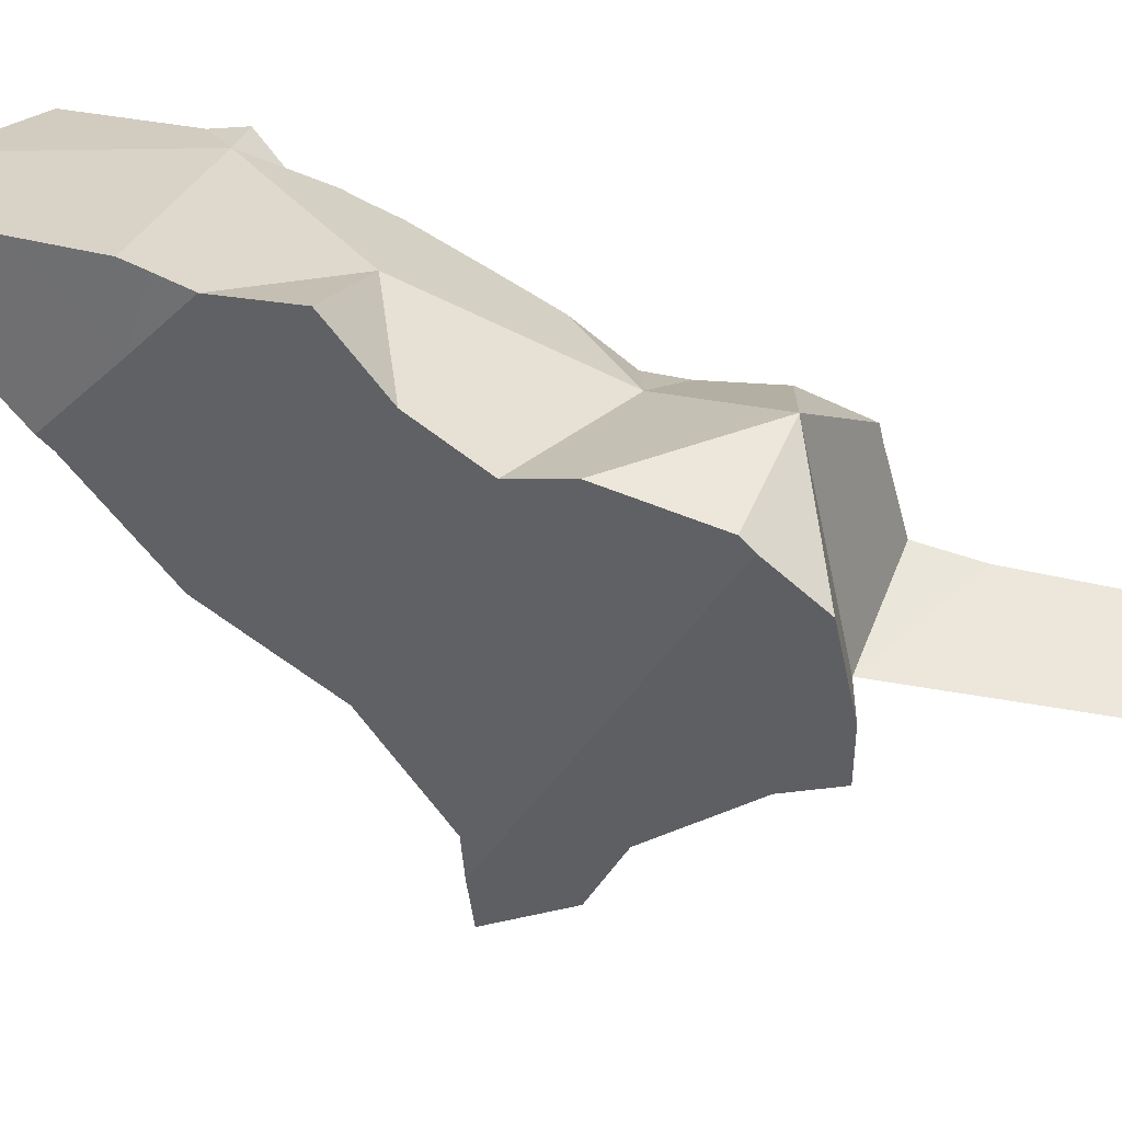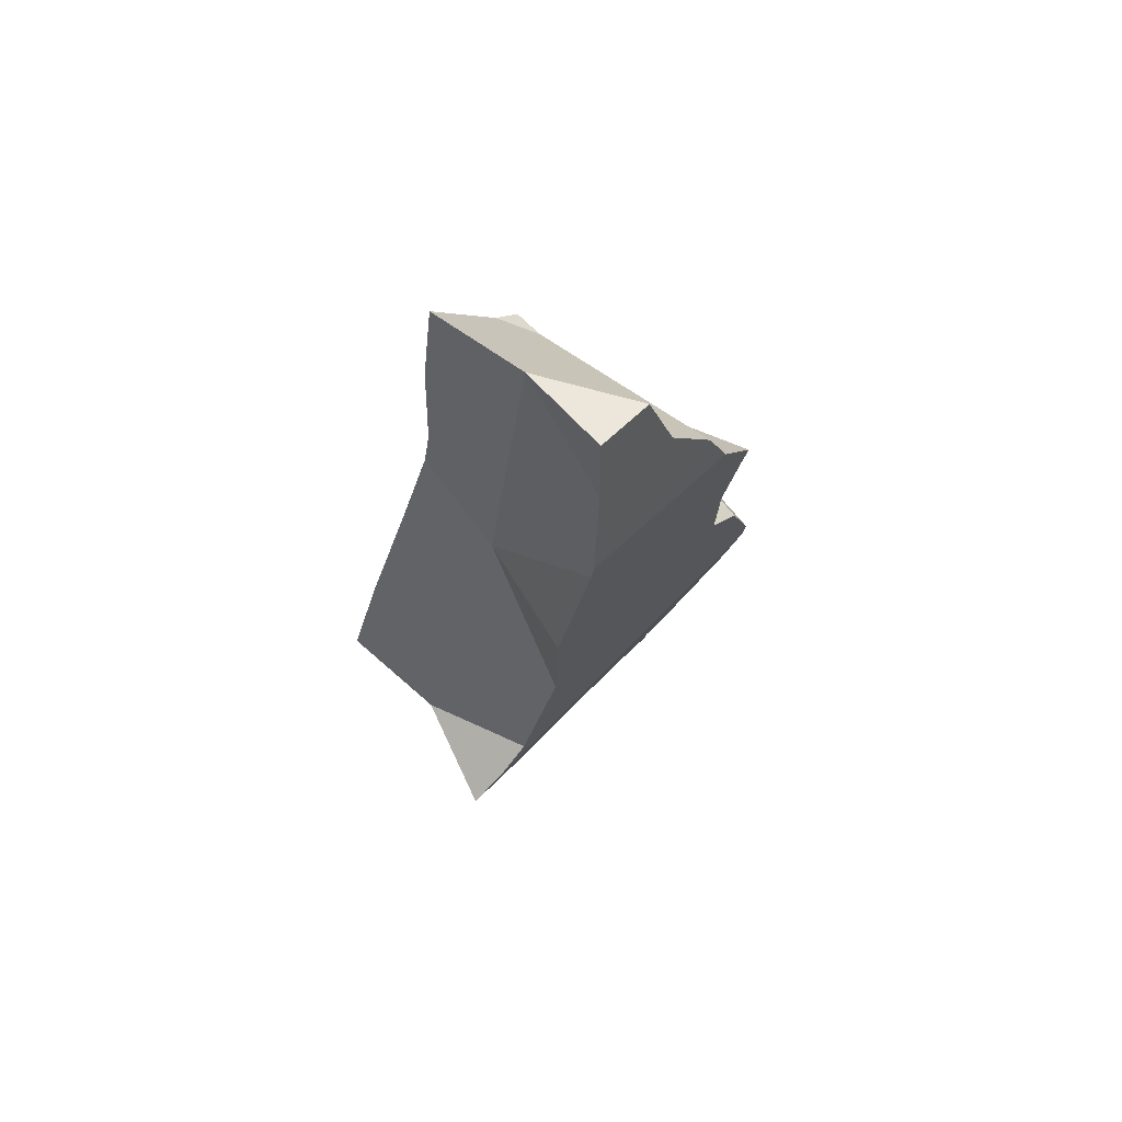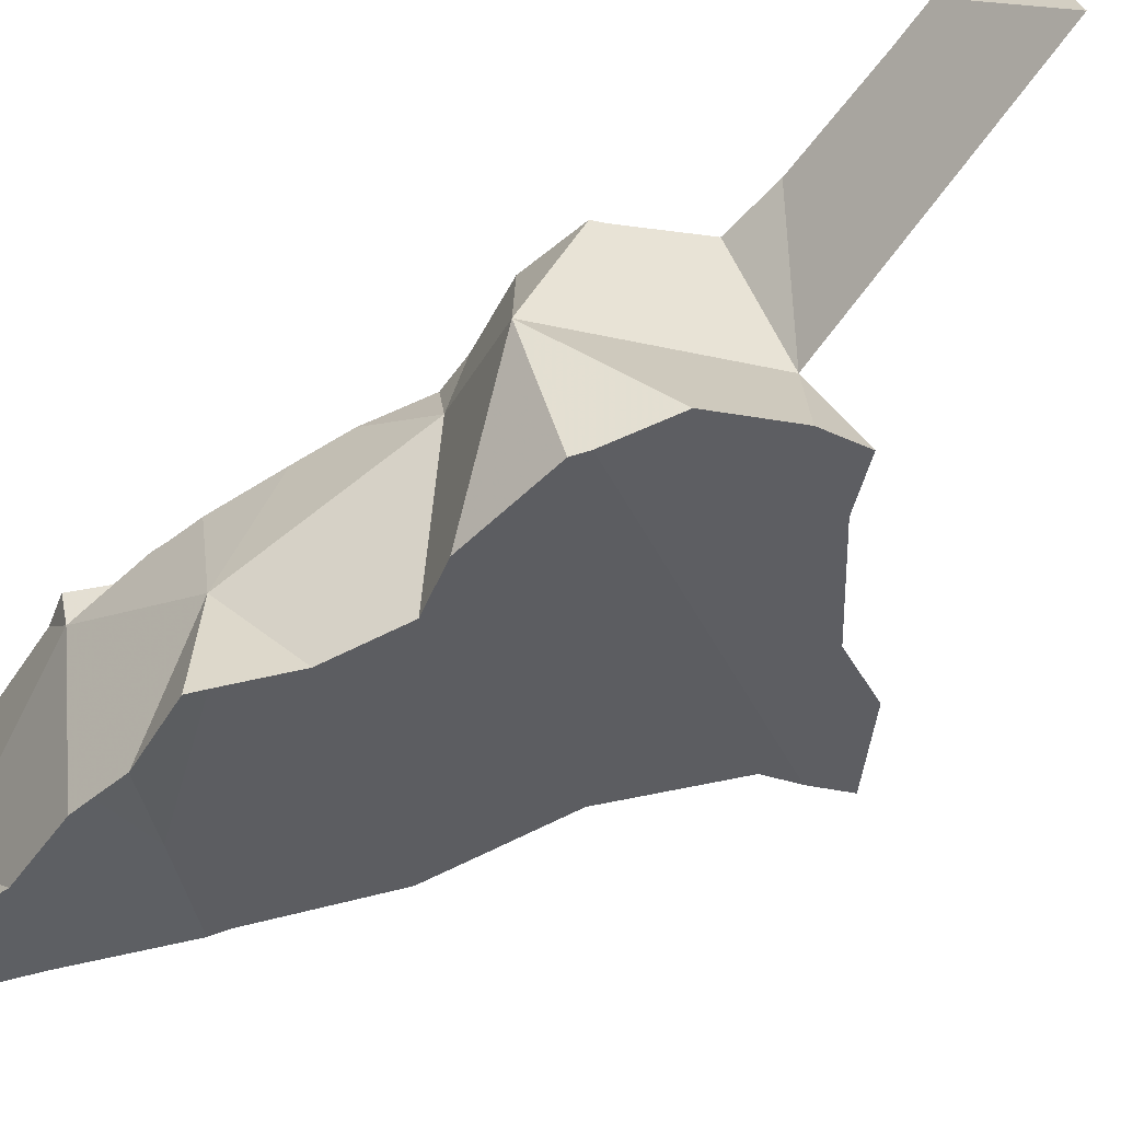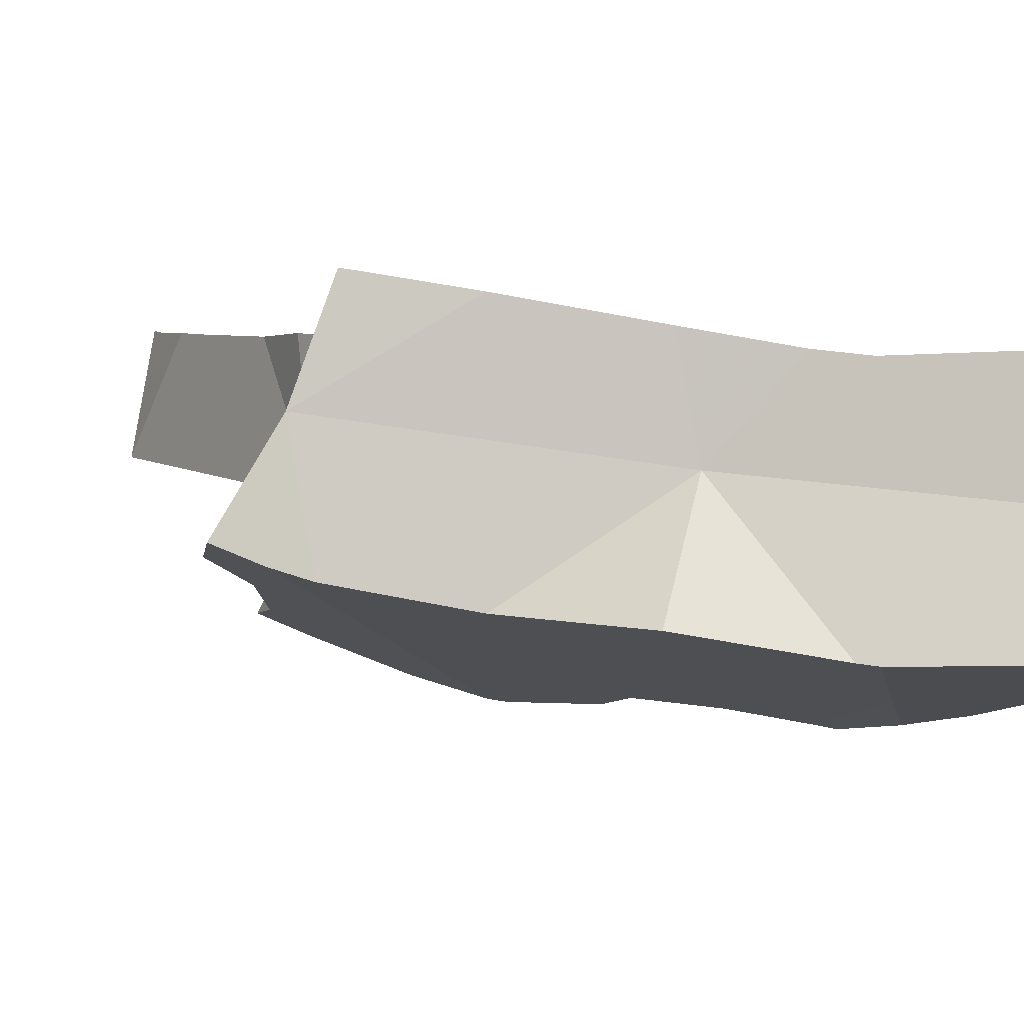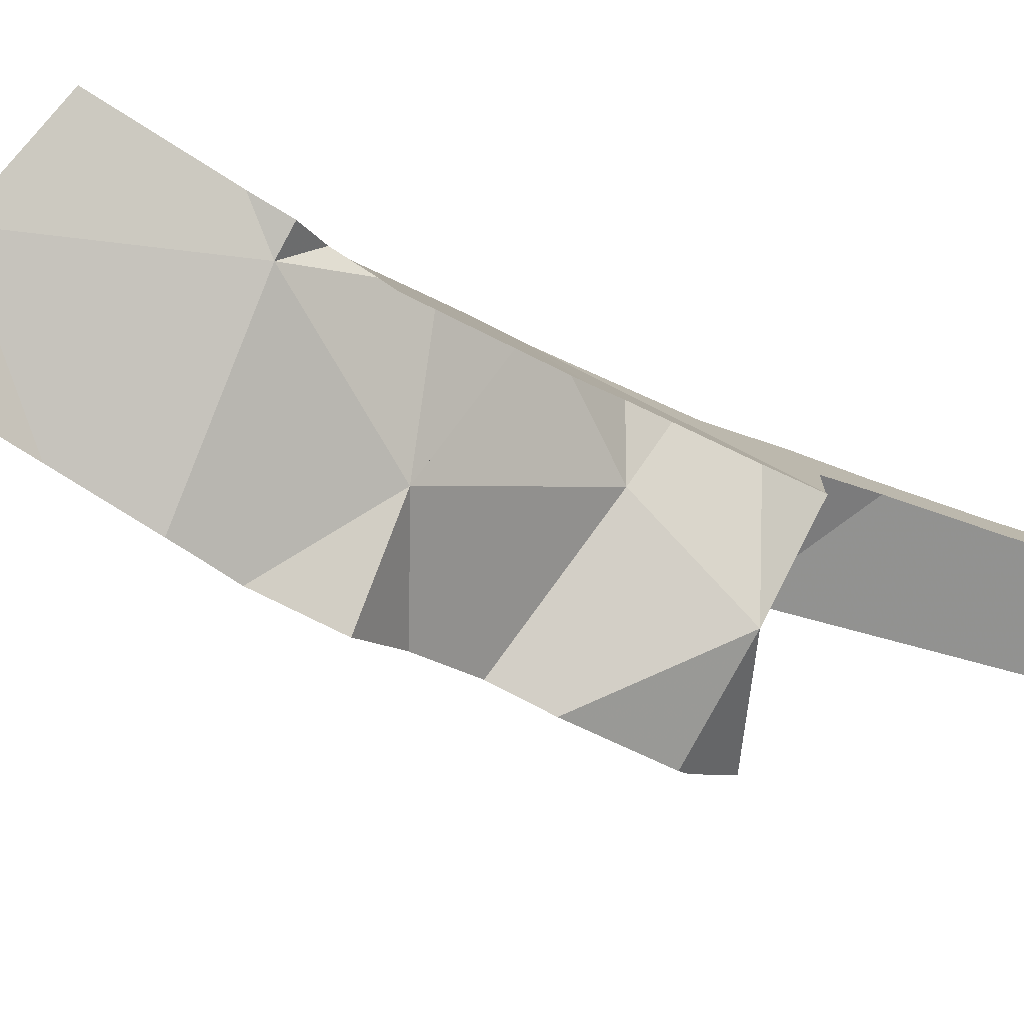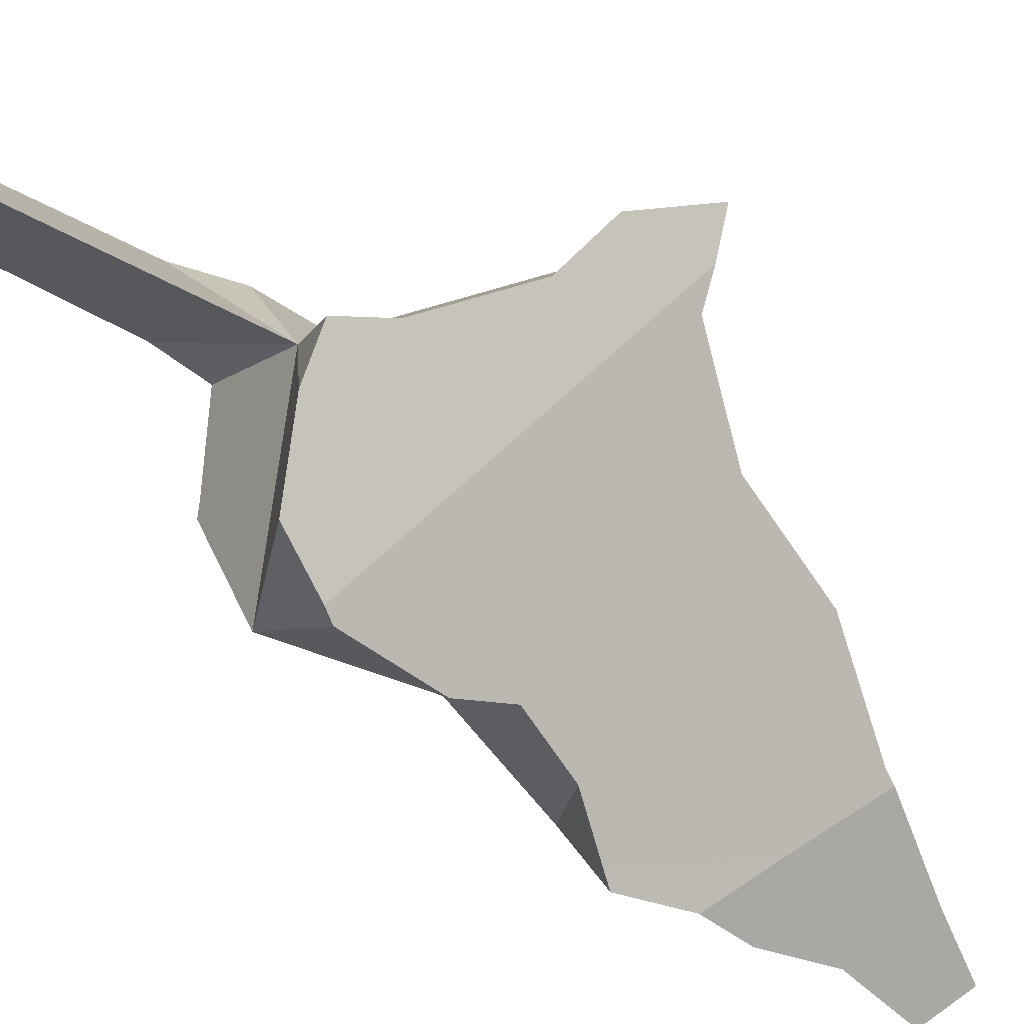
<metadata>
{"format":"obj","ext":"obj","renderer":"f3d","projection":"perspective","resolution":1024,"background":"white","views":[{"elev":-79.3,"azim":86.4,"up":"+Z"},{"elev":-78.9,"azim":78.5,"up":"+Y"},{"elev":-74.4,"azim":148.0,"up":"+Z"},{"elev":18.9,"azim":-31.9,"up":"+Z"},{"elev":-17.1,"azim":72.9,"up":"+Z"},{"elev":-69.8,"azim":-115.9,"up":"+Z"}]}
</metadata>
<code>
v -0.357 -0.2047 -0.1
v -0.3495 -0.1877 -0.1091
v -0.3475 -0.2067 -0.1054
v -0.3393 -0.208 -0.1091
v -0.337 -0.1947 -0.08398
v -0.3368 -0.1809 -0.1187
v -0.325 -0.1914 -0.06212
v -0.3233 -0.1603 -0.1324
v -0.3228 -0.1935 -0.06243
v -0.3225 -0.1916 -0.0633
v -0.322 -0.1867 -0.06557
v -0.3218 -0.2107 -0.1173
v -0.3209 -0.1851 -0.06679
v -0.3199 -0.1488 -0.1375
v -0.3199 -0.1835 -0.06795
v -0.318 -0.2264 -0.113
v -0.3155 -0.177 -0.07233
v -0.3119 -0.173 -0.1361
v -0.3116 -0.07877 -0.128
v -0.3091 -0.1836 -0.135
v -0.3089 -0.1494 -0.1441
v -0.3087 -0.2422 -0.1114
v -0.3074 -0.1481 -0.1176
v -0.3069 -0.2084 -0.06486
v -0.3058 -0.09192 -0.09976
v -0.3058 -0.1816 -0.1376
v -0.3056 -0.1947 -0.1324
v -0.3055 -0.08681 -0.1011
v -0.3055 -0.09703 -0.09884
v -0.305 -0.08124 -0.1024
v -0.3047 -0.07714 -0.103
v -0.3046 -0.1381 -0.08895
v -0.3036 -0.1226 -0.09351
v -0.3021 -0.2534 -0.1103
v -0.3019 -0.08064 -0.1044
v -0.3018 -0.1564 -0.08604
v -0.3003 -0.2237 -0.1234
v -0.2989 -0.1938 -0.07505
v -0.2986 -0.1899 -0.1381
v -0.298 -0.1664 -0.08588
v -0.2973 -0.08653 -0.1062
v -0.2945 -0.0899 -0.1071
v -0.2937 -0.1001 -0.1054
v -0.2915 -0.183 -0.08318
v -0.2912 -0.1258 -0.1004
v -0.2909 -0.1549 -0.1538
v -0.2898 -0.2504 -0.1181
v -0.2883 -0.139 -0.09884
v -0.2871 -0.1975 -0.09769
v -0.2856 -0.1534 -0.09687
v -0.2855 -0.189 -0.08418
v -0.2846 -0.2384 -0.09107
v -0.284 -0.1553 -0.09742
v -0.2835 -0.2286 -0.06926
v -0.2827 -0.2096 -0.1385
v -0.2827 -0.2488 -0.1225
v -0.2817 -0.1671 -0.1563
v -0.2807 -0.2324 -0.1302
v -0.2803 -0.2745 -0.1133
v -0.2802 -0.1941 -0.08492
v -0.2794 -0.1518 -0.1011
v -0.2791 -0.1699 -0.1565
v -0.2778 -0.2777 -0.1133
v -0.2751 -0.205 -0.1443
v -0.2734 -0.193 -0.1501
v -0.2712 -0.1453 -0.1079
v -0.2683 -0.1462 -0.1091
v -0.2677 -0.1655 -0.1023
v -0.2672 -0.243 -0.07213
v -0.2668 -0.2545 -0.1286
v -0.2664 -0.2421 -0.1339
v -0.2658 -0.2203 -0.1431
v -0.2651 -0.1835 -0.1122
v -0.2645 -0.1754 -0.1003
v -0.2639 -0.184 -0.09745
v -0.2638 -0.1609 -0.1351
v -0.2636 -0.1599 -0.1065
v -0.2627 -0.2622 -0.1277
v -0.262 -0.2012 -0.09181
v -0.2614 -0.2276 -0.08147
v -0.2613 -0.2573 -0.1304
v -0.2604 -0.2518 -0.07222
v -0.2589 -0.2585 -0.1312
v -0.2589 -0.2978 -0.1103
v -0.2585 -0.1919 -0.09739
v -0.2584 -0.2465 -0.1363
v -0.2557 -0.1961 -0.09723
v -0.2551 -0.2602 -0.1318
v -0.2542 -0.2308 -0.1449
v -0.2512 -0.2335 -0.1455
v -0.2512 -0.2507 -0.1386
v -0.2511 -0.2508 -0.1386
v -0.2501 -0.2074 -0.09566
v -0.2487 -0.2585 -0.1353
v -0.248 -0.2252 -0.1212
v -0.2471 -0.2638 -0.1332
v -0.2468 -0.2371 -0.08543
v -0.2467 -0.3121 -0.1078
v -0.2459 -0.2821 -0.124
v -0.2459 -0.2829 -0.1236
v -0.2447 -0.2694 -0.06946
v -0.2426 -0.2229 -0.0934
v -0.24 -0.2298 -0.09201
v -0.2386 -0.2333 -0.09076
v -0.2376 -0.3036 -0.116
v -0.2372 -0.2416 -0.08696
v -0.2369 -0.2988 -0.09041
v -0.233 -0.251 -0.09219
v -0.231 -0.2562 -0.08193
v -0.2301 -0.2826 -0.06851
v -0.2298 -0.2485 -0.08641
f 12 4 5
f 5 4 52
f 12 16 4
f 4 16 52
f 5 9 7
f 7 10 5
f 5 24 9
f 10 38 5
f 49 12 5
f 54 24 5
f 38 49 5
f 52 54 5
f 7 9 10
f 38 10 9
f 79 9 24
f 60 38 9
f 79 60 9
f 37 16 12
f 49 37 12
f 16 22 52
f 58 22 16
f 58 16 37
f 34 22 47
f 22 34 52
f 56 47 22
f 86 56 22
f 71 22 58
f 86 22 71
f 54 102 24
f 93 79 24
f 102 93 24
f 34 47 52
f 58 37 49
f 49 38 60
f 47 56 52
f 95 58 49
f 79 49 60
f 49 79 95
f 80 54 52
f 70 52 56
f 108 52 70
f 80 52 97
f 97 52 108
f 80 102 54
f 86 70 56
f 95 71 58
f 86 81 70
f 81 108 70
f 86 71 95
f 79 93 95
f 80 97 103
f 103 102 80
f 81 92 83
f 83 108 81
f 81 86 92
f 88 83 92
f 83 88 108
f 86 91 92
f 91 86 95
f 94 88 92
f 96 88 94
f 96 108 88
f 91 108 92
f 95 108 91
f 92 108 94
f 95 93 102
f 94 108 96
f 108 95 102
f 106 103 97
f 106 97 108
f 103 108 102
f 104 103 106
f 108 103 104
f 104 106 108
f 20 18 26
f 49 18 20
f 23 18 49
f 73 18 23
f 73 26 18
f 26 39 20
f 39 27 20
f 20 27 49
f 36 48 23
f 49 36 23
f 23 48 50
f 23 50 53
f 23 53 73
f 73 39 26
f 64 27 39
f 27 55 49
f 64 55 27
f 49 40 36
f 53 36 40
f 50 48 36
f 50 36 53
f 73 64 39
f 49 44 40
f 44 74 40
f 74 53 40
f 51 44 49
f 51 75 44
f 75 74 44
f 60 51 49
f 55 95 49
f 49 79 60
f 79 49 95
f 85 51 60
f 85 75 51
f 53 74 73
f 72 55 64
f 72 95 55
f 87 60 79
f 87 85 60
f 64 95 72
f 73 95 64
f 73 74 75
f 73 75 85
f 73 85 87
f 87 93 73
f 93 95 73
f 93 87 79
f 93 79 95
f 33 19 23
f 23 19 43
f 25 28 19
f 25 19 29
f 28 30 19
f 33 29 19
f 30 31 19
f 19 31 35
f 19 35 41
f 19 41 42
f 43 19 42
f 23 32 33
f 36 32 23
f 23 48 36
f 23 43 45
f 23 45 48
f 28 25 42
f 29 42 25
f 28 41 30
f 42 41 28
f 43 29 33
f 43 42 29
f 35 31 30
f 41 35 30
f 32 45 33
f 48 32 36
f 48 45 32
f 45 43 33
f 2 1 5
f 20 1 2
f 5 1 3
f 20 3 1
f 6 2 5
f 20 2 6
f 5 3 4
f 55 4 3
f 27 3 20
f 27 55 3
f 12 5 4
f 55 12 4
f 6 5 23
f 10 7 5
f 5 7 11
f 5 38 10
f 5 11 13
f 49 5 12
f 5 13 15
f 5 15 17
f 5 17 36
f 5 36 23
f 49 38 5
f 6 8 18
f 8 6 23
f 20 6 18
f 7 10 11
f 23 18 8
f 51 11 10
f 60 10 38
f 60 51 10
f 51 13 11
f 49 12 37
f 72 37 12
f 55 72 12
f 13 44 15
f 13 51 44
f 40 17 15
f 44 40 15
f 40 36 17
f 49 20 18
f 49 18 23
f 49 27 20
f 23 36 49
f 55 27 49
f 49 36 40
f 37 58 49
f 89 58 37
f 72 89 37
f 60 38 49
f 40 44 49
f 49 44 51
f 49 51 60
f 49 95 55
f 58 95 49
f 55 95 72
f 89 71 58
f 95 58 71
f 86 71 89
f 95 71 86
f 95 89 72
f 89 90 86
f 86 90 91
f 95 86 91
f 95 90 89
f 95 91 90
f 52 47 34
f 34 47 78
f 52 34 59
f 59 34 78
f 52 56 47
f 70 47 56
f 81 47 70
f 78 47 81
f 69 54 52
f 52 54 80
f 70 56 52
f 59 107 52
f 52 82 69
f 108 70 52
f 52 80 97
f 52 107 82
f 52 97 108
f 69 97 54
f 97 80 54
f 63 59 78
f 59 63 107
f 84 63 78
f 84 107 63
f 69 82 97
f 81 70 108
f 81 83 78
f 78 83 88
f 84 78 99
f 99 78 88
f 108 83 81
f 97 82 101
f 82 107 101
f 88 83 108
f 100 84 99
f 105 84 100
f 107 84 105
f 96 99 88
f 96 88 108
f 99 96 108
f 106 97 101
f 97 106 108
f 107 100 99
f 107 99 108
f 105 100 107
f 110 106 101
f 110 101 107
f 106 111 108
f 109 106 110
f 111 106 109
f 108 110 107
f 108 109 110
f 108 111 109
f 8 18 23
f 57 18 8
f 23 21 8
f 46 8 21
f 57 8 46
f 23 18 73
f 26 18 57
f 73 18 26
f 76 21 23
f 76 46 21
f 23 61 48
f 23 48 76
f 61 23 68
f 23 73 68
f 65 39 26
f 26 39 73
f 62 26 57
f 62 65 26
f 64 39 65
f 64 73 39
f 57 46 76
f 66 48 61
f 76 48 66
f 62 57 76
f 61 67 66
f 61 77 67
f 68 77 61
f 65 62 76
f 76 64 65
f 76 73 64
f 66 67 76
f 76 67 77
f 68 73 74
f 74 77 68
f 74 73 77
f 77 73 76
f 98 84 105
f 107 84 98
f 107 105 84
f 98 105 107
f 50 48 23
f 48 61 23
f 23 53 50
f 23 73 53
f 61 68 23
f 68 73 23
f 61 48 50
f 61 50 53
f 68 61 53
f 53 74 68
f 53 73 74
f 74 73 68
f 8 14 21
f 14 8 23
f 23 8 21
f 23 21 14

</code>
